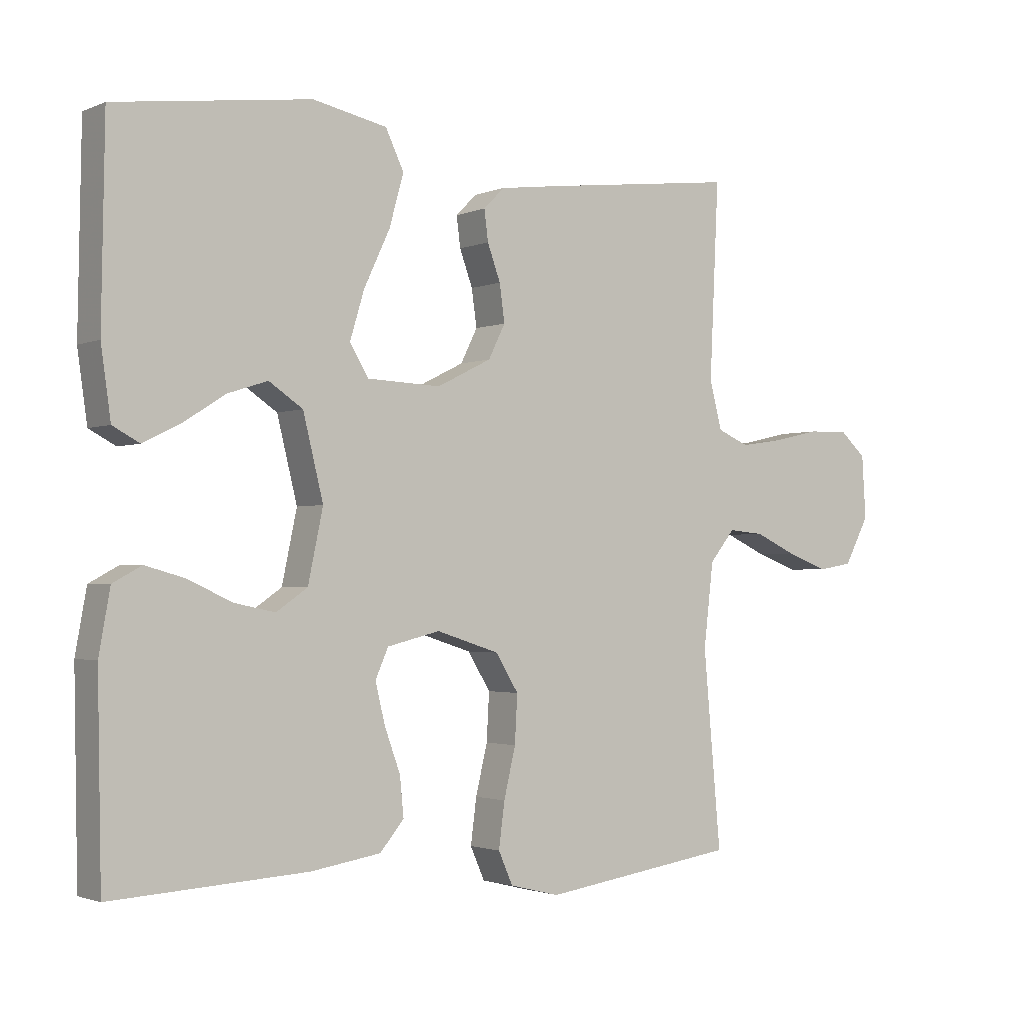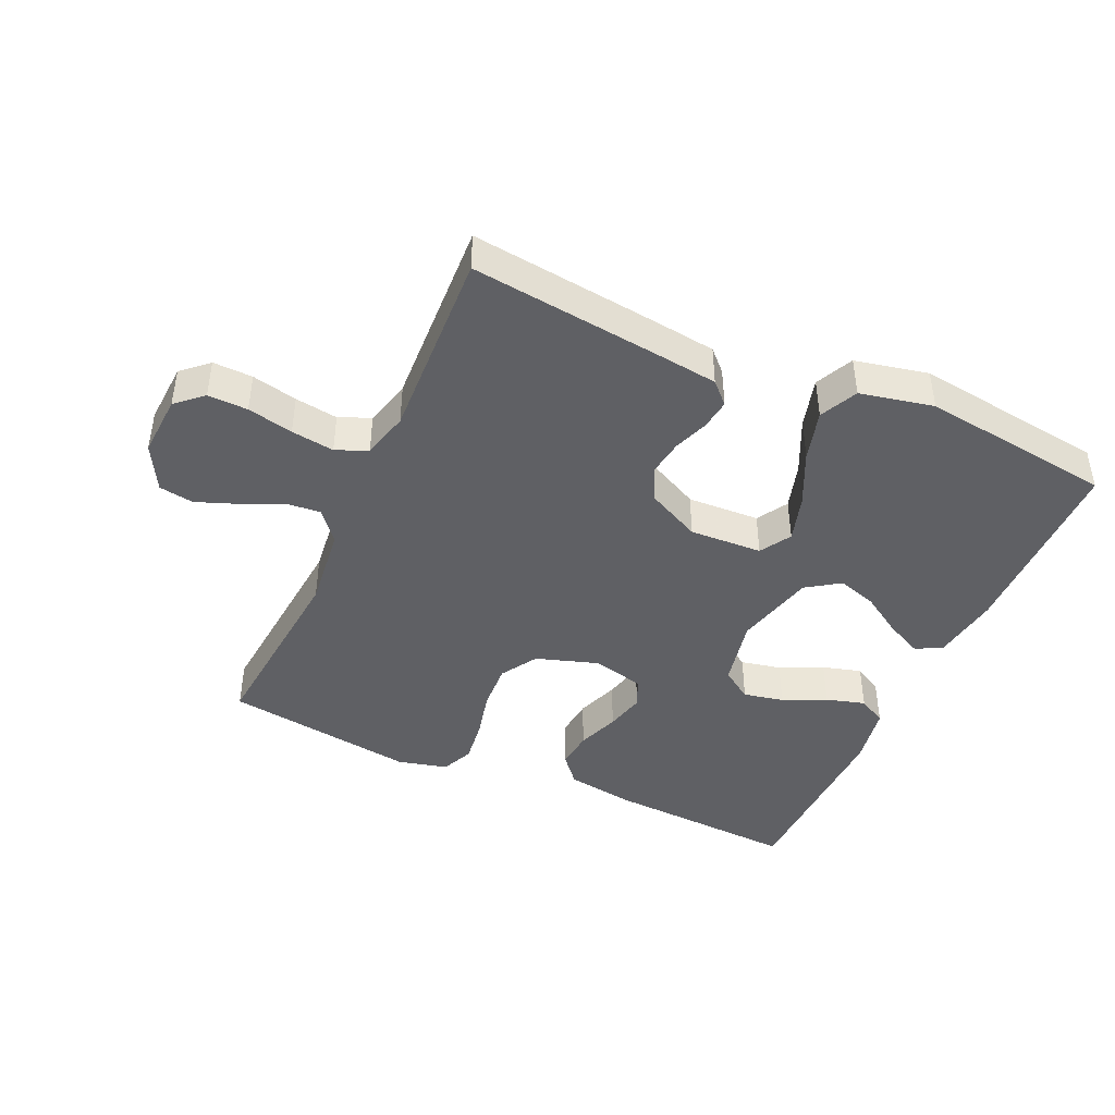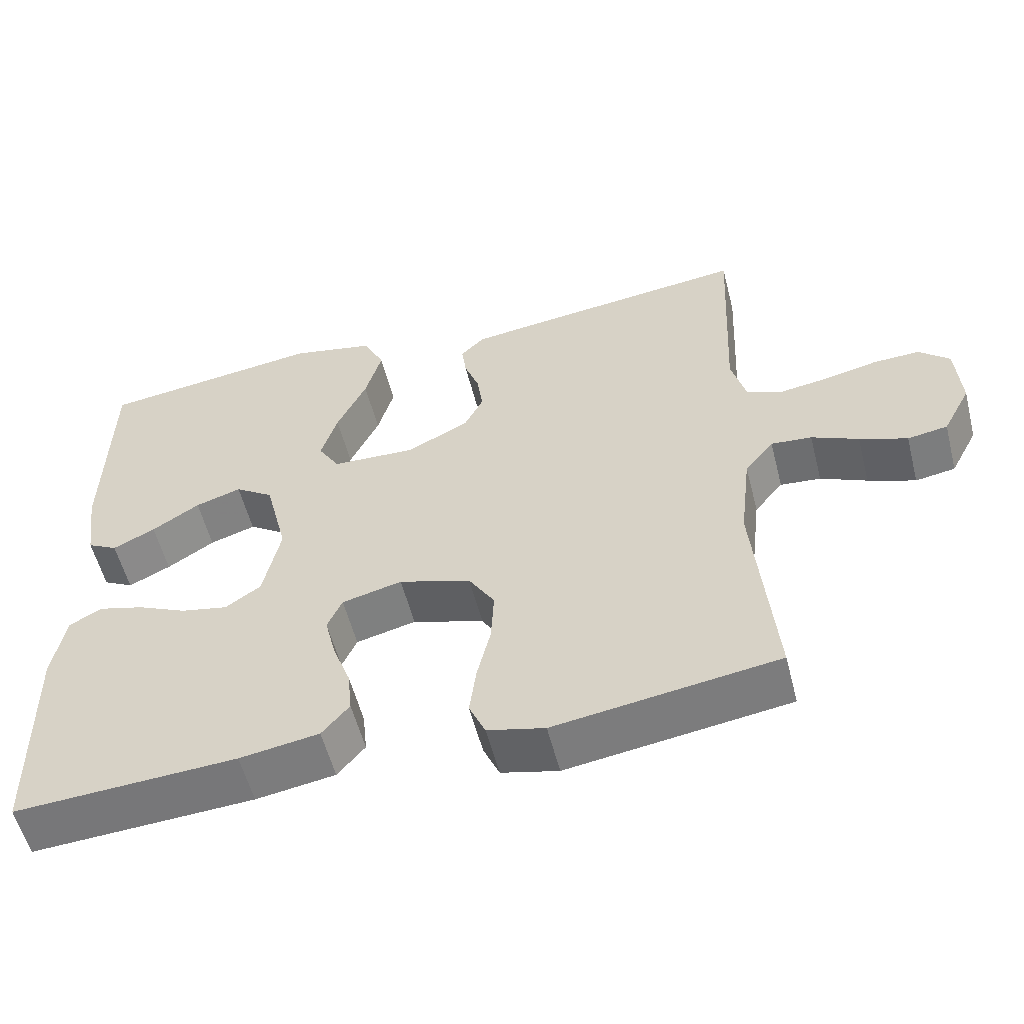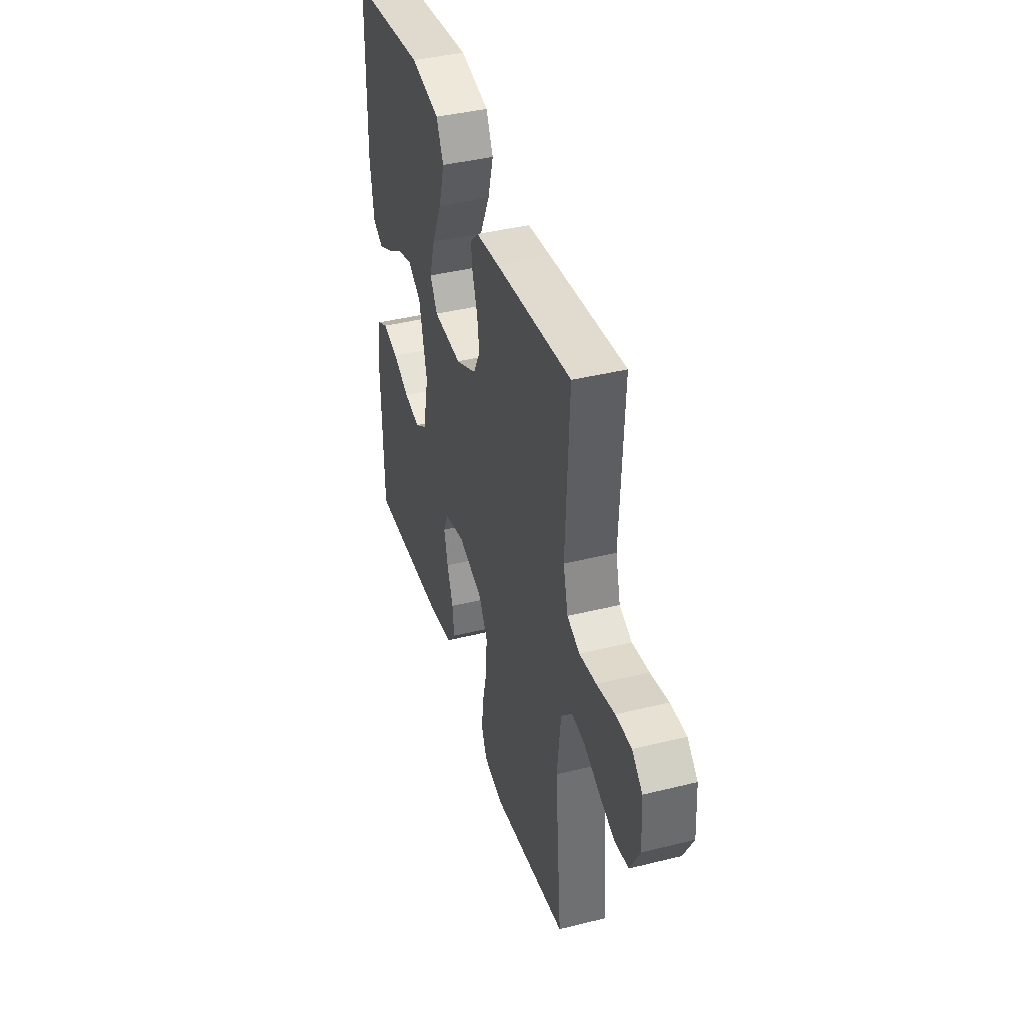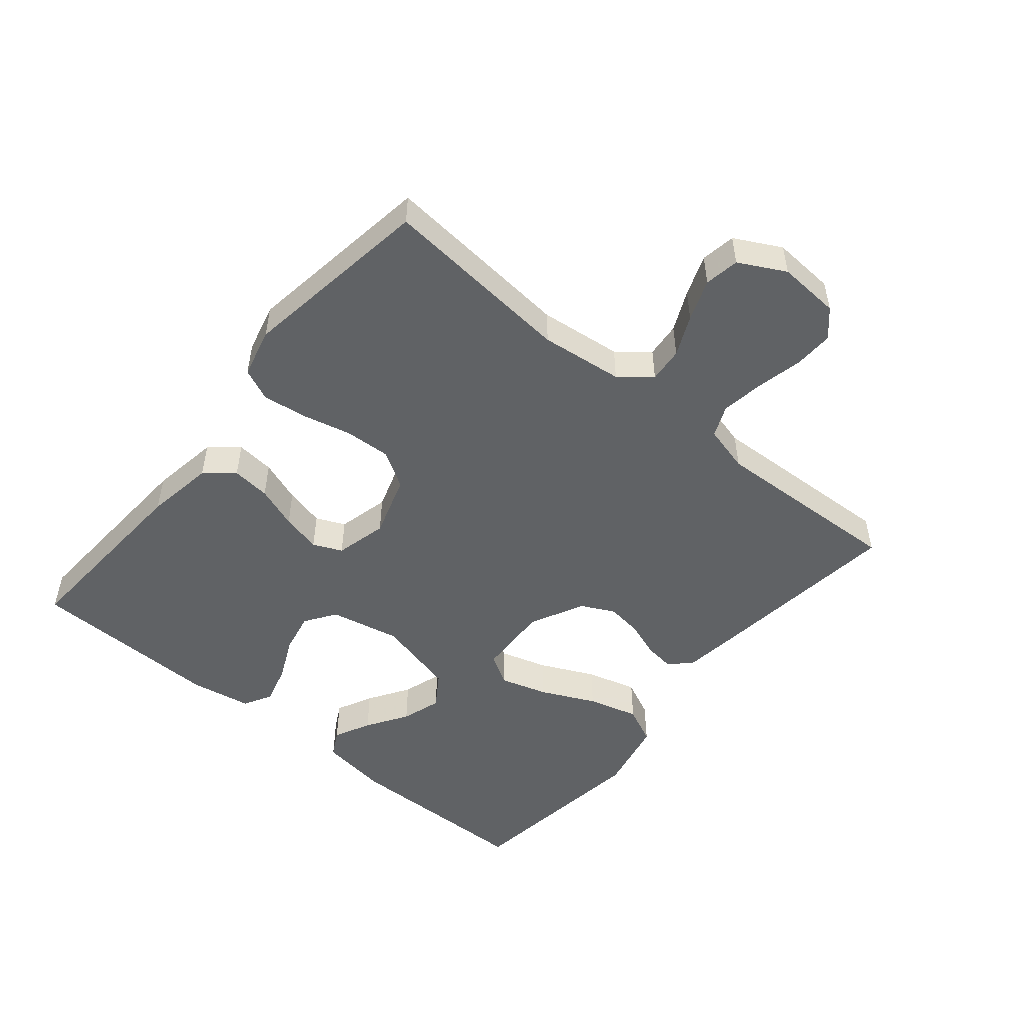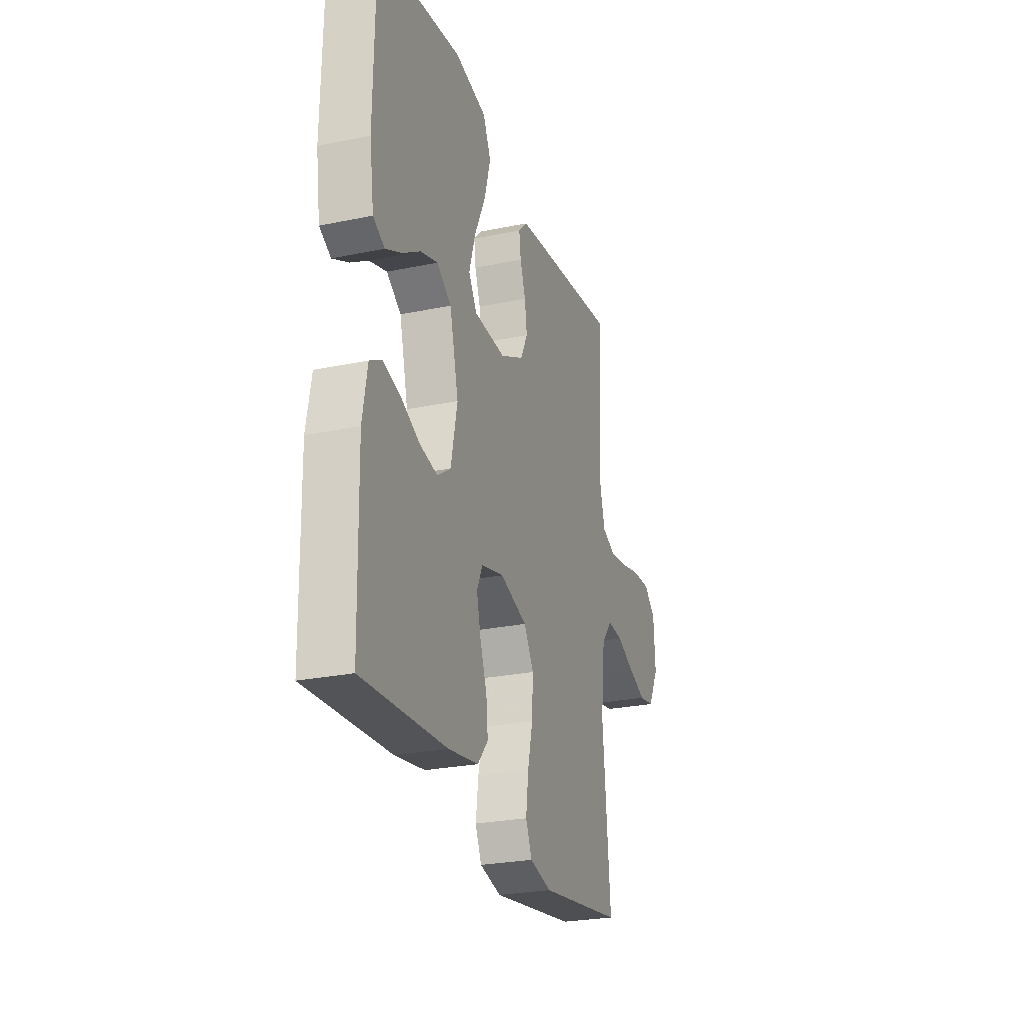
<metadata>
{"format":"obj","ext":"obj","renderer":"f3d","projection":"perspective","resolution":1024,"background":"white","views":[{"elev":-1.9,"azim":145.0,"up":"+Z"},{"elev":-43.3,"azim":-24.2,"up":"+Y"},{"elev":-56.2,"azim":-165.7,"up":"+Z"},{"elev":40.7,"azim":-106.9,"up":"+Z"},{"elev":-50.5,"azim":-129.7,"up":"+Y"},{"elev":-25.9,"azim":108.3,"up":"+Z"}]}
</metadata>
<code>
v -0.5 0.07 0.5
v -0.2 0.07 0.464
v -0.108 0.07 0.452
v -0.076 0.07 0.42
v -0.082 0.07 0.373
v -0.102 0.07 0.318
v -0.11 0.07 0.261
v -0.084 0.07 0.209
v 0 0.07 0.167
v 0.113 0.07 0.172
v 0.142 0.07 0.22
v 0.12 0.07 0.293
v 0.08 0.07 0.378
v 0.058 0.07 0.457
v 0.086 0.07 0.516
v 0.2 0.07 0.54
v 0.5 0.07 0.5
v 0.505 0.07 0.2
v 0.49 0.07 0.094
v 0.449 0.07 0.072
v 0.392 0.07 0.1
v 0.328 0.07 0.141
v 0.266 0.07 0.161
v 0.214 0.07 0.126
v 0.183 0.07 0
v 0.206 0.07 -0.109
v 0.254 0.07 -0.142
v 0.317 0.07 -0.129
v 0.384 0.07 -0.098
v 0.445 0.07 -0.081
v 0.489 0.07 -0.105
v 0.506 0.07 -0.2
v 0.5 0.07 -0.5
v 0.2 0.07 -0.483
v 0.093 0.07 -0.466
v 0.056 0.07 -0.422
v 0.062 0.07 -0.362
v 0.086 0.07 -0.296
v 0.101 0.07 -0.234
v 0.081 0.07 -0.189
v 0 0.07 -0.169
v -0.097 0.07 -0.2
v -0.132 0.07 -0.257
v -0.128 0.07 -0.33
v -0.11 0.07 -0.406
v -0.101 0.07 -0.475
v -0.123 0.07 -0.525
v -0.2 0.07 -0.544
v -0.5 0.07 -0.5
v -0.473 0.07 -0.2
v -0.488 0.07 -0.071
v -0.527 0.07 -0.023
v -0.582 0.07 -0.028
v -0.645 0.07 -0.057
v -0.709 0.07 -0.081
v -0.763 0.07 -0.072
v -0.801 0.07 0
v -0.795 0.07 0.097
v -0.754 0.07 0.134
v -0.692 0.07 0.132
v -0.621 0.07 0.116
v -0.554 0.07 0.106
v -0.505 0.07 0.127
v -0.486 0.07 0.2
v -0.5 0 0.5
v -0.2 0 0.464
v -0.108 0 0.452
v -0.076 0 0.42
v -0.082 0 0.373
v -0.102 0 0.318
v -0.11 0 0.261
v -0.084 0 0.209
v 0 0 0.167
v 0.113 0 0.172
v 0.142 0 0.22
v 0.12 0 0.293
v 0.08 0 0.378
v 0.058 0 0.457
v 0.086 0 0.516
v 0.2 0 0.54
v 0.5 0 0.5
v 0.505 0 0.2
v 0.49 0 0.094
v 0.449 0 0.072
v 0.392 0 0.1
v 0.328 0 0.141
v 0.266 0 0.161
v 0.214 0 0.126
v 0.183 0 0
v 0.206 0 -0.109
v 0.254 0 -0.142
v 0.317 0 -0.129
v 0.384 0 -0.098
v 0.445 0 -0.081
v 0.489 0 -0.105
v 0.506 0 -0.2
v 0.5 0 -0.5
v 0.2 0 -0.483
v 0.093 0 -0.466
v 0.056 0 -0.422
v 0.062 0 -0.362
v 0.086 0 -0.296
v 0.101 0 -0.234
v 0.081 0 -0.189
v 0 0 -0.169
v -0.097 0 -0.2
v -0.132 0 -0.257
v -0.128 0 -0.33
v -0.11 0 -0.406
v -0.101 0 -0.475
v -0.123 0 -0.525
v -0.2 0 -0.544
v -0.5 0 -0.5
v -0.473 0 -0.2
v -0.488 0 -0.071
v -0.527 0 -0.023
v -0.582 0 -0.028
v -0.645 0 -0.057
v -0.709 0 -0.081
v -0.763 0 -0.072
v -0.801 0 0
v -0.795 0 0.097
v -0.754 0 0.134
v -0.692 0 0.132
v -0.621 0 0.116
v -0.554 0 0.106
v -0.505 0 0.127
v -0.486 0 0.2
f 58 59 60 61
f 58 61 62
f 57 58 62
f 56 57 62 63
f 53 54 55 56
f 47 48 49 50
f 47 50 51
f 44 45 46 47
f 43 44 47 51
f 42 43 51 52
f 35 36 37 38
f 35 38 39
f 34 35 39
f 33 34 39
f 32 33 39 40
f 28 29 30 31
f 27 28 31 32
f 19 20 21 22
f 19 22 23
f 18 19 23
f 17 18 23
f 16 17 23 24
f 12 13 14 15
f 11 12 15 16
f 3 4 5 6
f 3 6 7
f 64 1 2 3
f 63 64 3 7
f 53 56 63 7
f 41 42 52
f 32 40 41 52
f 27 32 52
f 26 27 52
f 25 26 52
f 24 25 52
f 11 16 24
f 10 11 24
f 9 10 24 52
f 8 9 52 53
f 7 8 53
f 125 124 123 122
f 126 125 122
f 126 122 121
f 127 126 121 120
f 120 119 118 117
f 114 113 112 111
f 115 114 111
f 111 110 109 108
f 115 111 108 107
f 116 115 107 106
f 102 101 100 99
f 103 102 99
f 103 99 98
f 103 98 97
f 104 103 97 96
f 95 94 93 92
f 96 95 92 91
f 86 85 84 83
f 87 86 83
f 87 83 82
f 87 82 81
f 88 87 81 80
f 79 78 77 76
f 80 79 76 75
f 70 69 68 67
f 71 70 67
f 67 66 65 128
f 71 67 128 127
f 71 127 120 117
f 116 106 105
f 116 105 104 96
f 116 96 91
f 116 91 90
f 116 90 89
f 116 89 88
f 88 80 75
f 88 75 74
f 116 88 74 73
f 117 116 73 72
f 117 72 71
f 1 65 66 2
f 2 66 67 3
f 3 67 68 4
f 4 68 69 5
f 5 69 70 6
f 6 70 71 7
f 7 71 72 8
f 8 72 73 9
f 9 73 74 10
f 10 74 75 11
f 11 75 76 12
f 12 76 77 13
f 13 77 78 14
f 14 78 79 15
f 15 79 80 16
f 16 80 81 17
f 17 81 82 18
f 18 82 83 19
f 19 83 84 20
f 20 84 85 21
f 21 85 86 22
f 22 86 87 23
f 23 87 88 24
f 24 88 89 25
f 25 89 90 26
f 26 90 91 27
f 27 91 92 28
f 28 92 93 29
f 29 93 94 30
f 30 94 95 31
f 31 95 96 32
f 32 96 97 33
f 33 97 98 34
f 34 98 99 35
f 35 99 100 36
f 36 100 101 37
f 37 101 102 38
f 38 102 103 39
f 39 103 104 40
f 40 104 105 41
f 41 105 106 42
f 42 106 107 43
f 43 107 108 44
f 44 108 109 45
f 45 109 110 46
f 46 110 111 47
f 47 111 112 48
f 48 112 113 49
f 49 113 114 50
f 50 114 115 51
f 51 115 116 52
f 52 116 117 53
f 53 117 118 54
f 54 118 119 55
f 55 119 120 56
f 56 120 121 57
f 57 121 122 58
f 58 122 123 59
f 59 123 124 60
f 60 124 125 61
f 61 125 126 62
f 62 126 127 63
f 63 127 128 64
f 64 128 65 1

</code>
